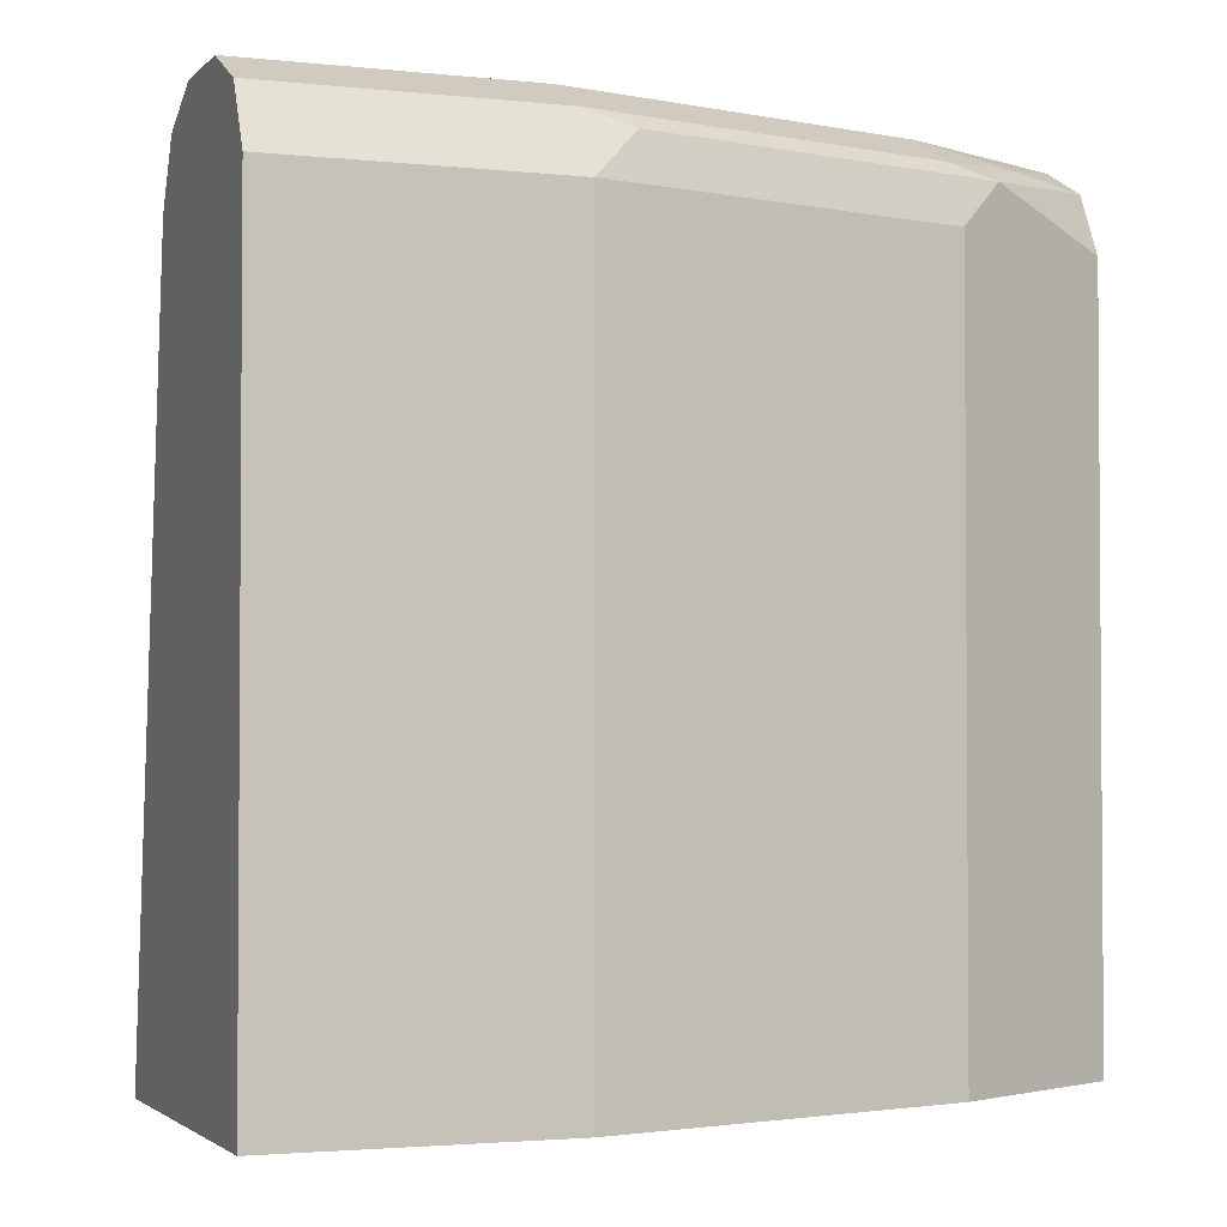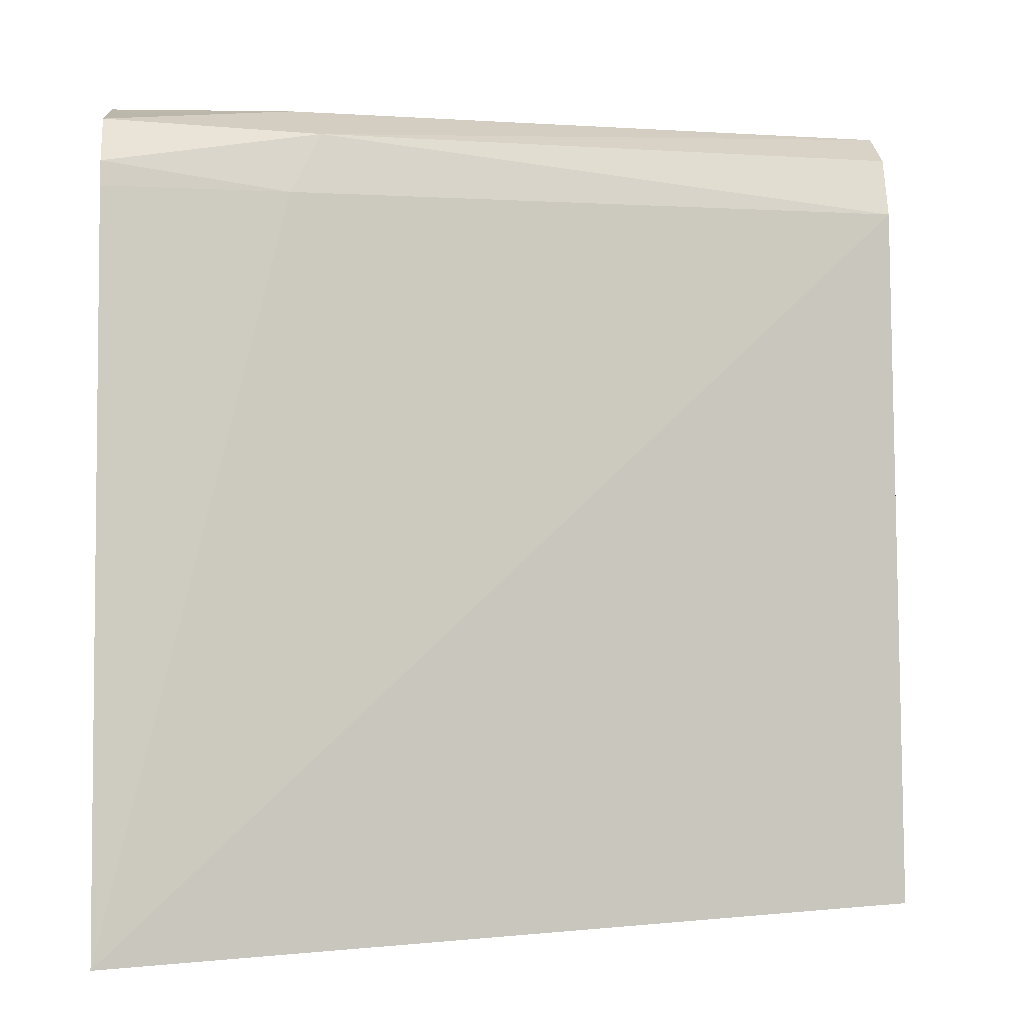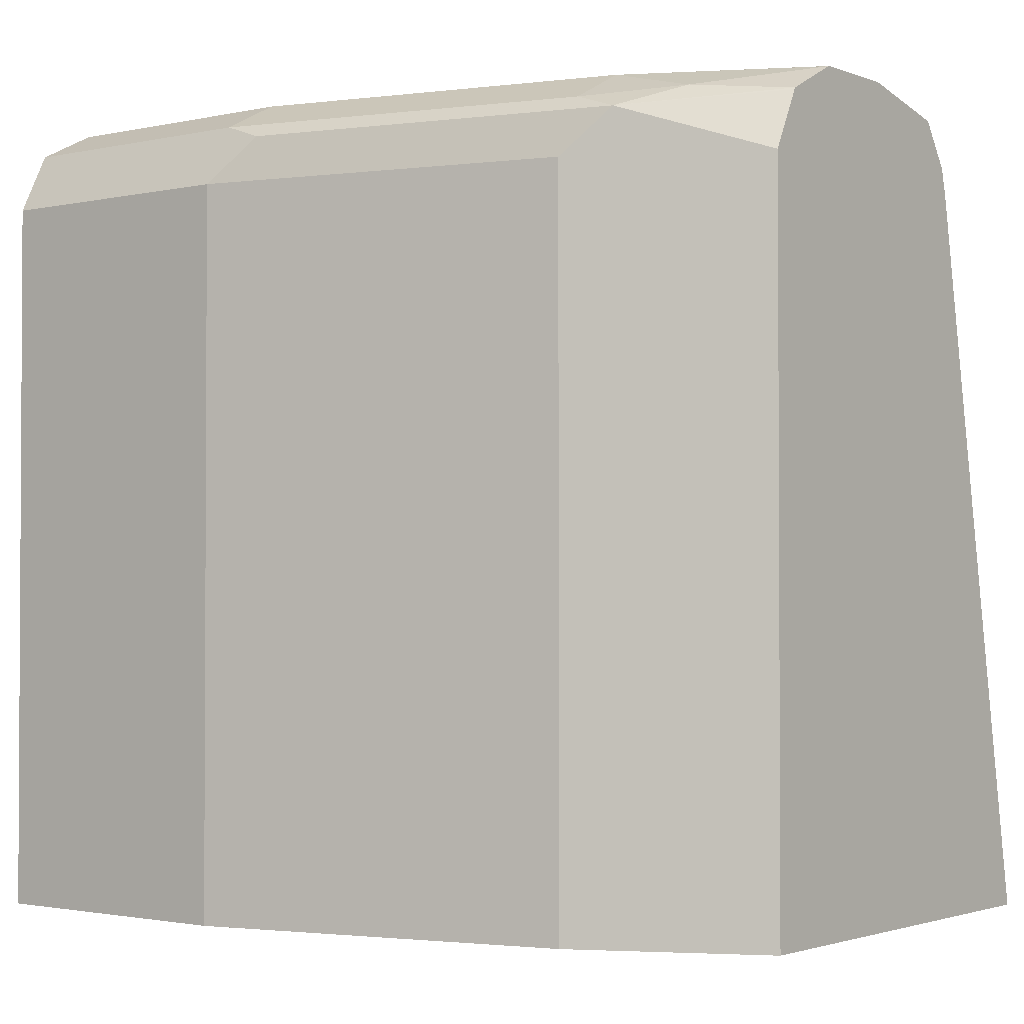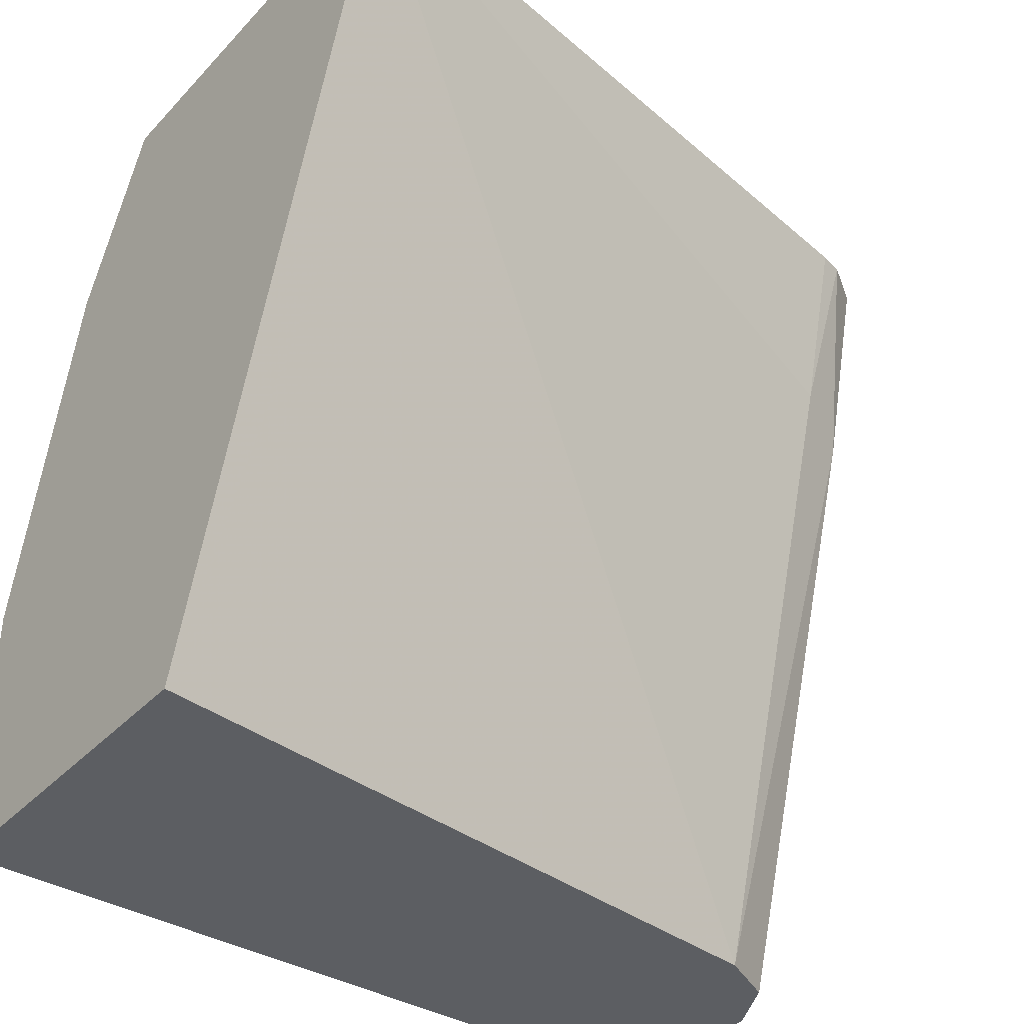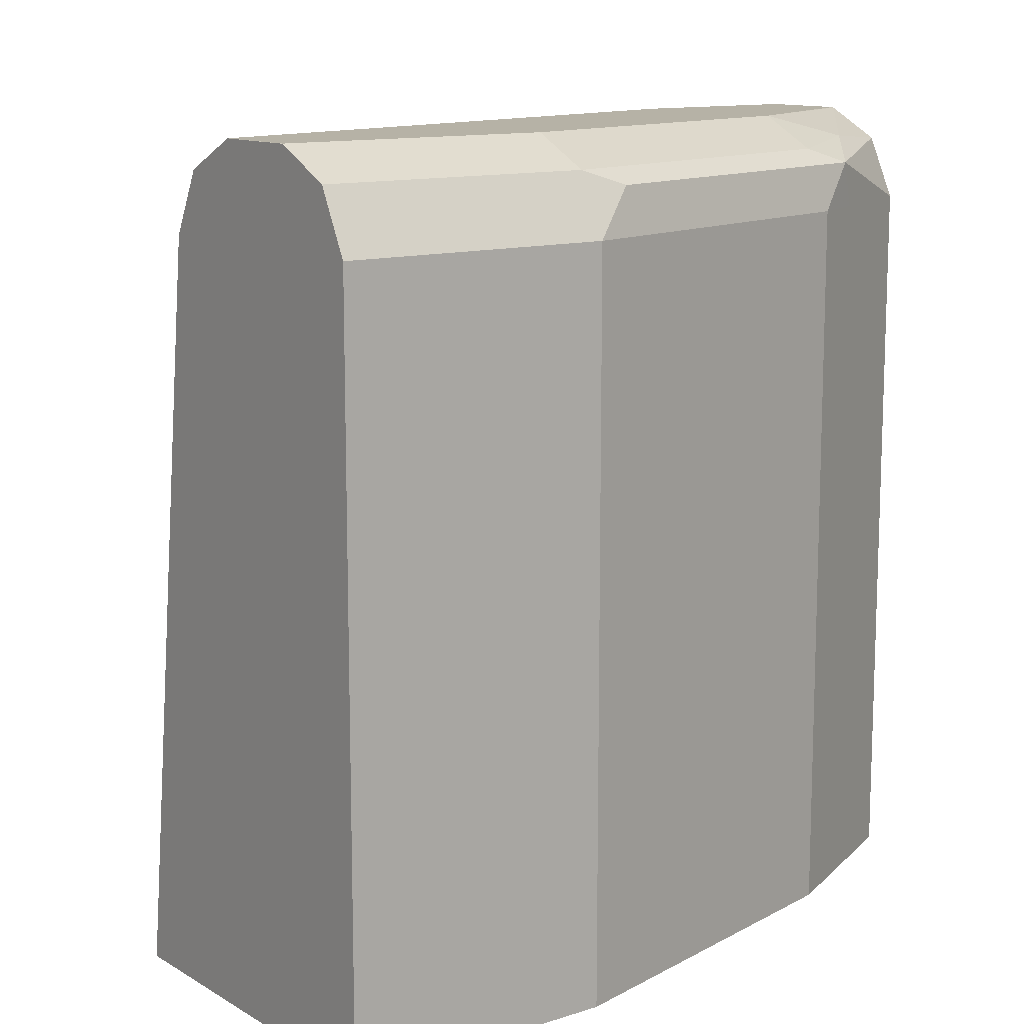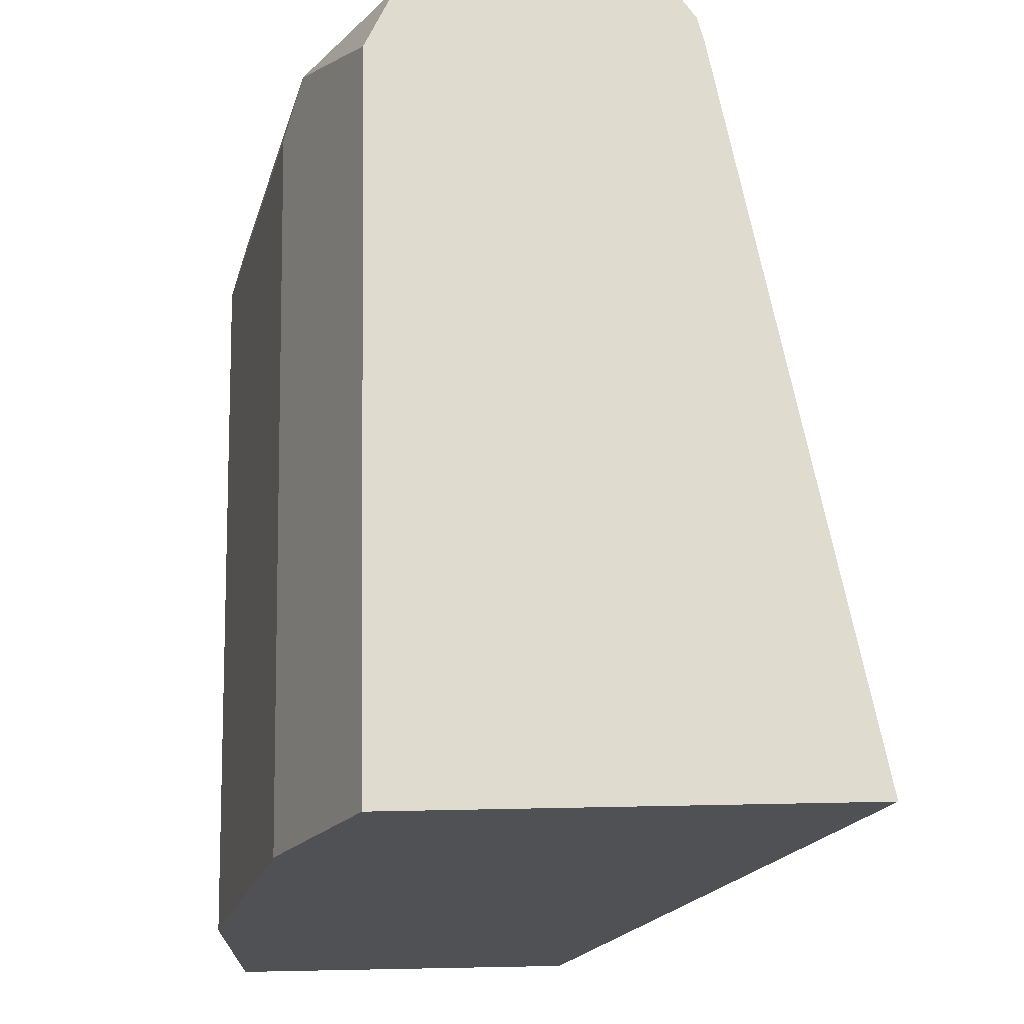
<metadata>
{"format":"obj","ext":"obj","renderer":"f3d","projection":"perspective","resolution":1024,"background":"white","views":[{"elev":-2.5,"azim":-110.9,"up":"+Y"},{"elev":1.5,"azim":85.6,"up":"+Y"},{"elev":-1.8,"azim":-52.0,"up":"+Y"},{"elev":-37.5,"azim":52.5,"up":"+Z"},{"elev":12.2,"azim":-126.9,"up":"+Y"},{"elev":70.3,"azim":-1.1,"up":"+Z"}]}
</metadata>
<code>
v -0.62 0.4575 -9.949e-05
v -0.62 0.7179 -9.949e-05
v -0.4907 0.4575 -9.949e-05
v -0.62 0.4575 0.09791
v -0.6091 0.7396 -9.949e-05
v -0.62 0.7179 0.09791
v -0.6118 0.7342 0.1142
v -0.5221 0.7179 -9.949e-05
v -0.3948 0.4575 0.2931
v -0.5874 0.4575 0.2284
v -0.5874 0.7505 1.531e-05
v -0.5874 0.7505 -9.949e-05
v -0.6091 0.7396 0.09791
v -0.5874 0.7179 0.2284
v -0.5792 0.7342 0.2447
v -0.533 0.7396 -9.949e-05
v -0.4677 0.7396 0.2175
v -0.4569 0.7179 0.2284
v -0.4408 0.7179 0.2931
v -0.555 0.4575 0.2931
v -0.5765 0.4575 0.2502
v -0.5548 0.7505 -9.949e-05
v -0.5874 0.7505 0.09791
v -0.5765 0.7396 0.2284
v -0.5765 0.7179 0.2502
v -0.555 0.7179 0.2931
v -0.5444 0.7391 0.2931
v -0.5441 0.7397 0.2931
v -0.5588 0.7424 0.261
v -0.5547 0.7505 -9.949e-05
v -0.4895 0.7505 0.2284
v -0.4534 0.7424 0.2931
v -0.443 0.7267 0.2931
v -0.5547 0.7505 0.2284
v -0.5228 0.7504 0.2931
v -0.4895 0.7505 0.2931
v -0.5221 0.7505 0.2931
f 9 28 27
f 13 34 23
f 13 24 34
f 11 30 22
f 11 31 30
f 11 36 31
f 11 37 36
f 10 25 14
f 11 23 34
f 11 22 12
f 10 21 25
f 9 26 20
f 9 27 26
f 14 25 15
f 11 34 37
f 15 25 26
f 17 30 31
f 34 35 37
f 9 35 28
f 31 36 32
f 29 35 34
f 28 35 29
f 24 29 34
f 20 25 21
f 20 26 25
f 18 33 19
f 17 33 18
f 17 32 33
f 17 31 32
f 16 30 17
f 15 29 24
f 15 28 29
f 15 27 28
f 15 26 27
f 9 37 35
f 2 7 5
f 9 32 36
f 1 6 2
f 1 4 6
f 1 10 4
f 1 21 10
f 1 20 21
f 1 9 20
f 2 6 7
f 1 3 9
f 1 16 8
f 1 30 16
f 1 22 30
f 1 12 22
f 1 5 12
f 1 2 5
f 1 8 3
f 3 8 9
f 9 36 37
f 4 14 6
f 4 10 14
f 9 33 32
f 9 19 33
f 9 18 19
f 8 18 9
f 8 16 17
f 7 24 13
f 8 17 18
f 6 15 7
f 6 14 15
f 5 23 11
f 5 13 23
f 5 7 13
f 5 11 12
f 7 15 24

</code>
